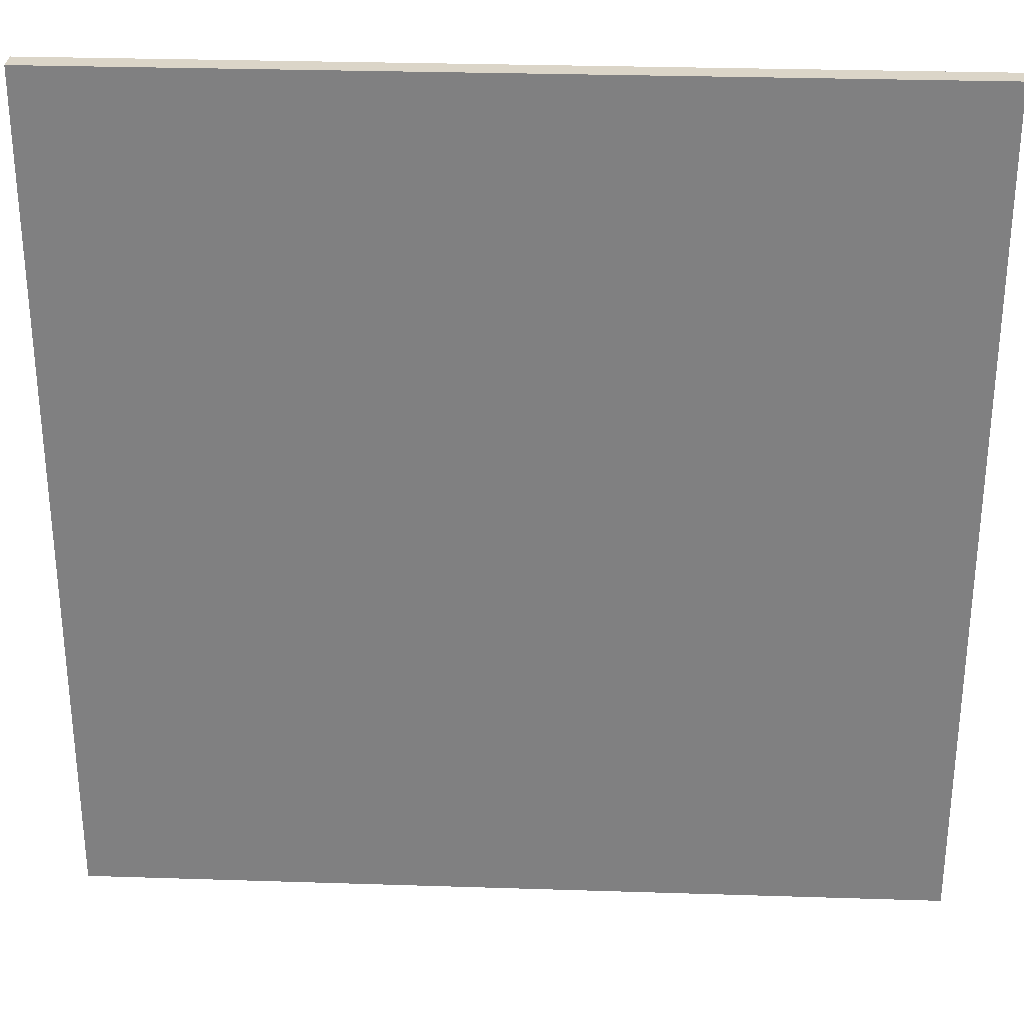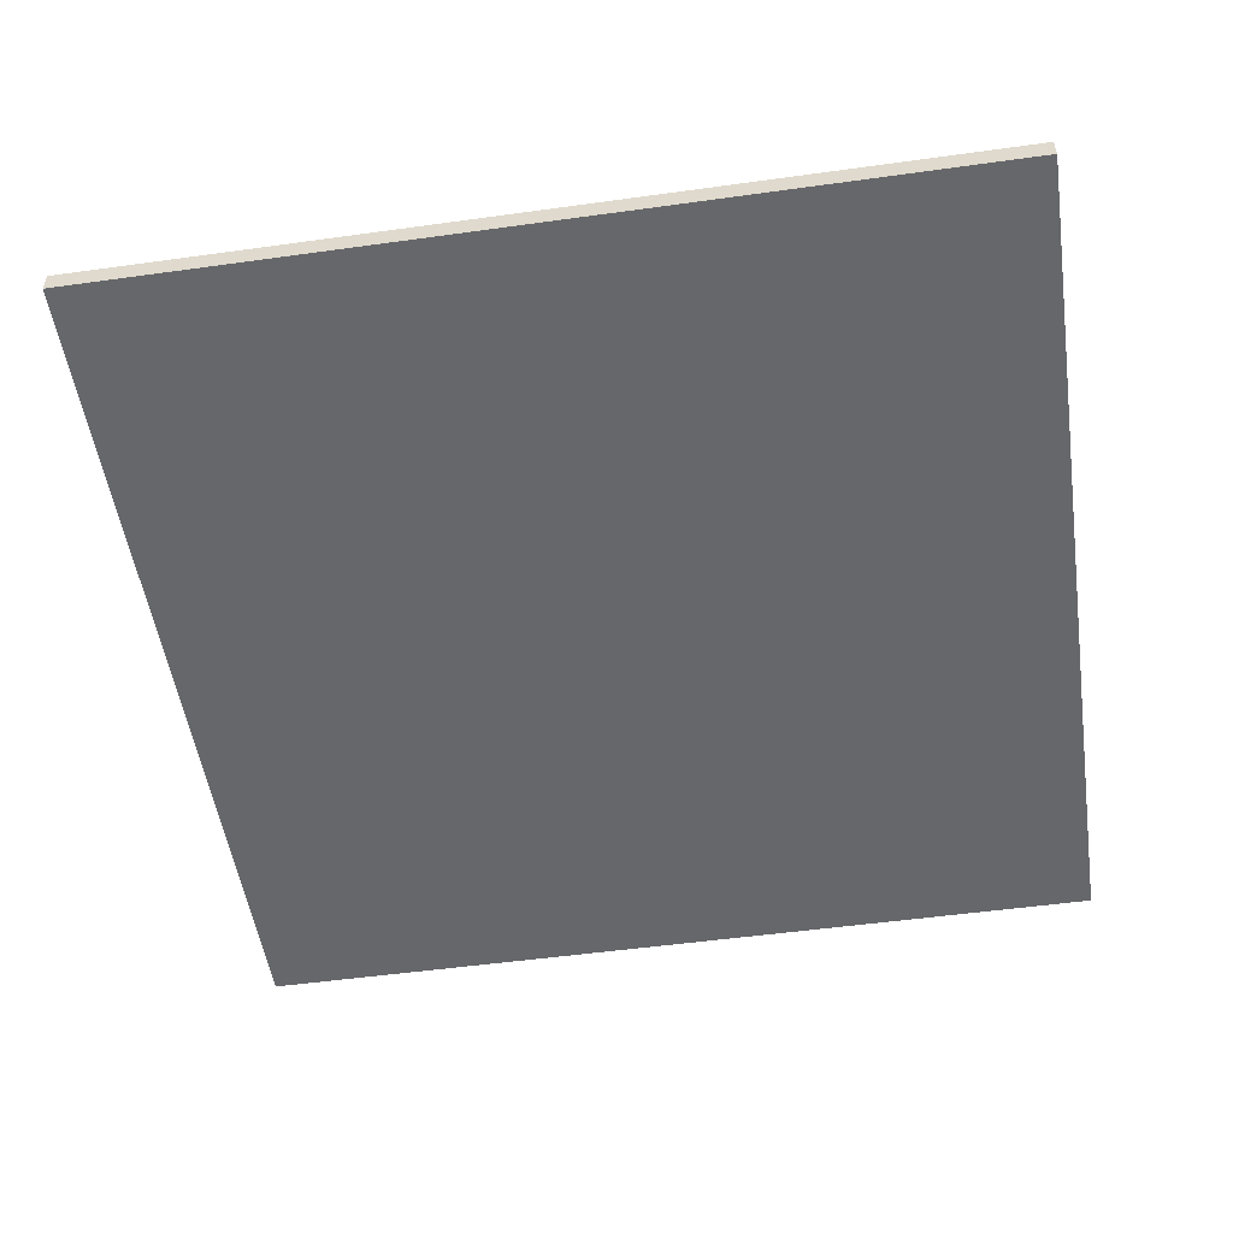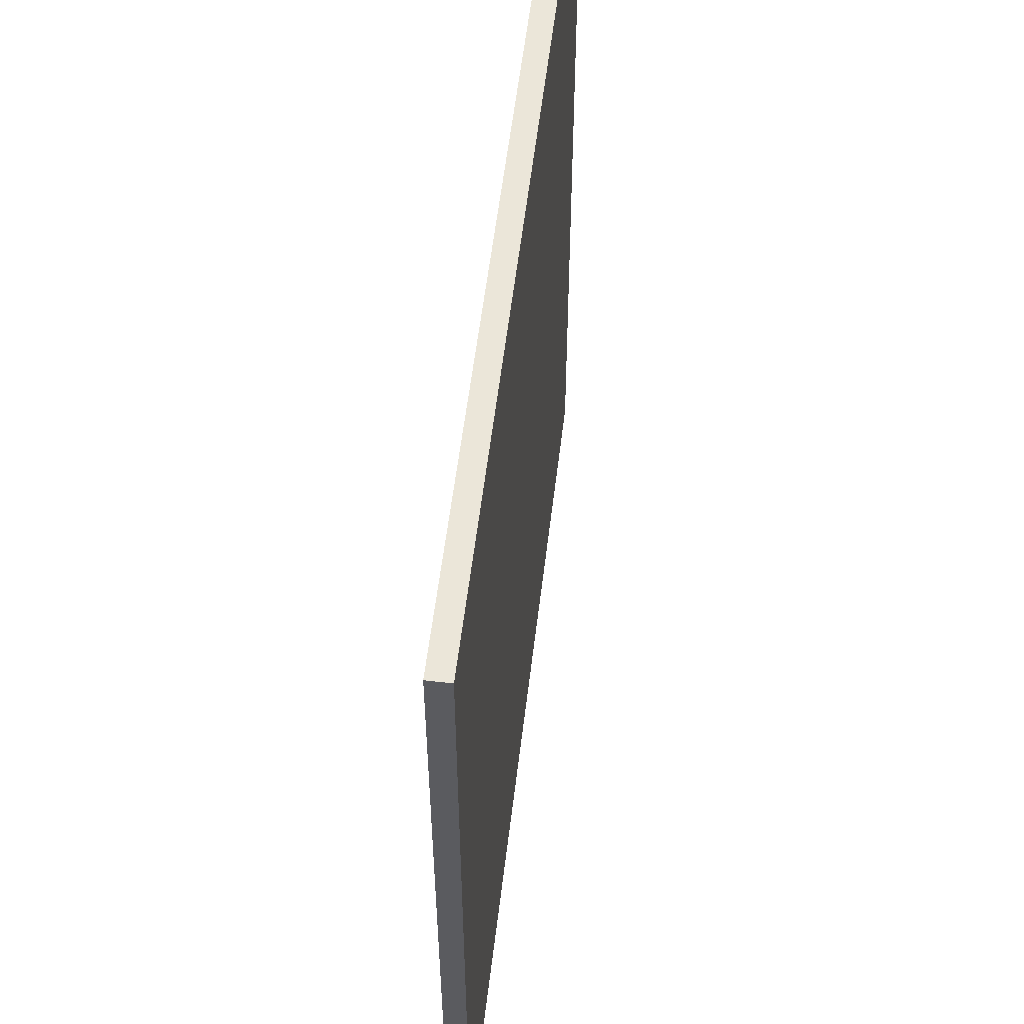
<metadata>
{"format":"obj","ext":"obj","renderer":"f3d","projection":"perspective","resolution":1024,"background":"white","views":[{"elev":29.6,"azim":2.7,"up":"+Z"},{"elev":-52.2,"azim":98.5,"up":"+Y"},{"elev":56.4,"azim":-83.2,"up":"+Z"}]}
</metadata>
<code>
o
v -2 0 2
v -2 0 -2
v -2 0.1 2
v -2 0.1 -2
v 2 0 2
v 2 0 -2
v 2 0.1 2
v 2 0.1 -2
v -2 0 2
v -2 0.1 2
v 2 0 2
v 2 0.1 2
v -2 0 -2
v -2 0.1 -2
v 2 0 -2
v 2 0.1 -2
v -2 0 2
v 2 0 2
v -1.5 0 1.8
v -1.4 0 1.8
v -1.5 0 1.7
v -1.4 0 1.7
v 0.7 0 1.6
v 0.9 0 1.6
v 0.7 0 1.5
v 0.8 0 1.5
v 0.9 0 1.5
v 1 0 1.5
v 1.2 0 1.5
v -1.5 0 1.4
v -1.3 0 1.4
v -1.2 0 1.4
v 0.8 0 1.4
v 0.9 0 1.4
v 1 0 1.4
v 1.2 0 1.4
v 1.3 0 1.4
v -1.5 0 1.3
v -1.4 0 1.3
v -1.3 0 1.3
v -1.2 0 1.3
v -1 0 1.3
v 0.9 0 1.3
v 1.1 0 1.3
v 1.2 0 1.3
v 1.3 0 1.3
v 1.4 0 1.3
v -1.4 0 1.2
v -1.3 0 1.2
v -1.2 0 1.2
v -1 0 1.2
v -0.9 0 1.2
v 1.1 0 1.2
v 1.2 0 1.2
v 1.3 0 1.2
v 1.4 0 1.2
v 1.5 0 1.2
v -1.3 0 1.1
v -1.2 0 1.1
v -1 0 1.1
v -0.9 0 1.1
v -0.8 0 1.1
v 1.2 0 1.1
v 1.4 0 1.1
v 1.5 0 1.1
v -1.2 0 1
v -1 0 1
v -0.8 0 1
v -0.7 0 1
v 1.4 0 1
v 1.5 0 1
v -1 0 0.9
v -0.9 0 0.9
v -0.7 0 0.9
v -0.9 0 0.8
v -0.7 0 0.8
v 1.7 0 0.8
v 1.8 0 0.8
v 1.5 0 0.7
v 1.7 0 0.7
v 1.8 0 0.7
v -0.9 0 0.6
v -0.8 0 0.6
v -0.7 0 0.6
v -0.6 0 0.6
v 1.5 0 0.6
v 1.7 0 0.6
v -0.9 0 0.5
v -0.8 0 0.5
v -0.7 0 0.5
v -0.6 0 0.5
v 0.7 0 0.2
v 0.8 0 0.2
v 0.7 0 0.1
v 0.8 0 0.1
v 1.1 0 0.1
v -1 0 -2.384e-07
v -0.6 0 -2.384e-07
v 0.7 0 -2.384e-07
v 0.8 0 -2.384e-07
v 1.1 0 -2.384e-07
v 1.2 0 -2.384e-07
v -1.2 0 -0.1
v -1 0 -0.1
v -0.7 0 -0.1
v -0.6 0 -0.1
v -0.4 0 -0.1
v 0.7 0 -0.1
v 0.8 0 -0.1
v -1.2 0 -0.2
v -0.8 0 -0.2
v -0.7 0 -0.2
v -0.5 0 -0.2
v 0.8 0 -0.2
v 0.9 0 -0.2
v 1.1 0 -0.2
v 1.2 0 -0.2
v 1.4 0 -0.2
v -0.7 0 -0.3
v -0.5 0 -0.3
v -0.4 0 -0.3
v -0.2 0 -0.3
v 0.9 0 -0.3
v 1.4 0 -0.3
v -0.7 0 -0.4
v -0.2 0 -0.4
v -0.1 0 -0.4
v -0.8 0 -0.5
v -0.6 0 -0.5
v -0.4 0 -0.5
v -0.2 0 -0.5
v -0.1 0 -0.5
v 0.2 0 -0.5
v -0.6 0 -0.6
v -0.4 0 -0.6
v 0.2 0 -0.6
v 0.3 0 -0.6
v -0.4 0 -0.7
v 0.3 0 -0.7
v -1.3 0 -1
v -1.1 0 -1
v -1 0 -1
v 0.8 0 -1
v 1 0 -1
v -1.3 0 -1.1
v -1.1 0 -1.1
v -1 0 -1.1
v 0.5 0 -1.1
v 0.8 0 -1.1
v 1 0 -1.1
v 1.1 0 -1.1
v -1 0 -1.2
v -0.9 0 -1.2
v 0.5 0 -1.2
v 0.8 0 -1.2
v 1.1 0 -1.2
v 1.2 0 -1.2
v -1.1 0 -1.3
v -1 0 -1.3
v -0.9 0 -1.3
v -0.8 0 -1.3
v 0.8 0 -1.3
v 1 0 -1.3
v 1.1 0 -1.3
v 1.2 0 -1.3
v 1.3 0 -1.3
v -1 0 -1.4
v -0.9 0 -1.4
v -0.8 0 -1.4
v -0.7 0 -1.4
v 1.1 0 -1.4
v 1.3 0 -1.4
v -0.8 0 -1.5
v -0.7 0 -1.5
v 1 0 -1.5
v 1.3 0 -1.5
v 1.4 0 -1.5
v 1.3 0 -1.6
v 1.4 0 -1.6
v -2 0 -2
v 2 0 -2
v -2 0.1 2
v 2 0.1 2
v -1.5 0.1 1.8
v -1.4 0.1 1.8
v -1.5 0.1 1.7
v -1.4 0.1 1.7
v 0.7 0.1 1.6
v 0.9 0.1 1.6
v 0.7 0.1 1.5
v 0.8 0.1 1.5
v 0.9 0.1 1.5
v 1 0.1 1.5
v 1.2 0.1 1.5
v -1.5 0.1 1.4
v -1.3 0.1 1.4
v -1.2 0.1 1.4
v 0.8 0.1 1.4
v 0.9 0.1 1.4
v 1 0.1 1.4
v 1.2 0.1 1.4
v 1.3 0.1 1.4
v -1.5 0.1 1.3
v -1.4 0.1 1.3
v -1.3 0.1 1.3
v -1.2 0.1 1.3
v -1 0.1 1.3
v 0.9 0.1 1.3
v 1.1 0.1 1.3
v 1.2 0.1 1.3
v 1.3 0.1 1.3
v 1.4 0.1 1.3
v -1.4 0.1 1.2
v -1.3 0.1 1.2
v -1.2 0.1 1.2
v -1 0.1 1.2
v -0.9 0.1 1.2
v 1.1 0.1 1.2
v 1.2 0.1 1.2
v 1.3 0.1 1.2
v 1.4 0.1 1.2
v 1.5 0.1 1.2
v -1.3 0.1 1.1
v -1.2 0.1 1.1
v -1 0.1 1.1
v -0.9 0.1 1.1
v -0.8 0.1 1.1
v 1.2 0.1 1.1
v 1.4 0.1 1.1
v 1.5 0.1 1.1
v -1.2 0.1 1
v -1 0.1 1
v -0.8 0.1 1
v -0.7 0.1 1
v 1.4 0.1 1
v 1.5 0.1 1
v -1 0.1 0.9
v -0.9 0.1 0.9
v -0.7 0.1 0.9
v -0.9 0.1 0.8
v -0.7 0.1 0.8
v 1.7 0.1 0.8
v 1.8 0.1 0.8
v 1.5 0.1 0.7
v 1.7 0.1 0.7
v 1.8 0.1 0.7
v -0.9 0.1 0.6
v -0.8 0.1 0.6
v -0.7 0.1 0.6
v -0.6 0.1 0.6
v 1.5 0.1 0.6
v 1.7 0.1 0.6
v -0.9 0.1 0.5
v -0.8 0.1 0.5
v -0.7 0.1 0.5
v -0.6 0.1 0.5
v 0.7 0.1 0.2
v 0.8 0.1 0.2
v 0.7 0.1 0.1
v 0.8 0.1 0.1
v 1.1 0.1 0.1
v -1 0.1 -2.384e-07
v -0.6 0.1 -2.384e-07
v 0.7 0.1 -2.384e-07
v 0.8 0.1 -2.384e-07
v 1.1 0.1 -2.384e-07
v 1.2 0.1 -2.384e-07
v -1.2 0.1 -0.1
v -1 0.1 -0.1
v -0.7 0.1 -0.1
v -0.6 0.1 -0.1
v -0.4 0.1 -0.1
v 0.7 0.1 -0.1
v 0.8 0.1 -0.1
v -1.2 0.1 -0.2
v -0.8 0.1 -0.2
v -0.7 0.1 -0.2
v -0.5 0.1 -0.2
v 0.8 0.1 -0.2
v 0.9 0.1 -0.2
v 1.1 0.1 -0.2
v 1.2 0.1 -0.2
v 1.4 0.1 -0.2
v -0.7 0.1 -0.3
v -0.5 0.1 -0.3
v -0.4 0.1 -0.3
v -0.2 0.1 -0.3
v 0.9 0.1 -0.3
v 1.4 0.1 -0.3
v -0.7 0.1 -0.4
v -0.2 0.1 -0.4
v -0.1 0.1 -0.4
v -0.8 0.1 -0.5
v -0.6 0.1 -0.5
v -0.4 0.1 -0.5
v -0.2 0.1 -0.5
v -0.1 0.1 -0.5
v 0.2 0.1 -0.5
v -0.6 0.1 -0.6
v -0.4 0.1 -0.6
v 0.2 0.1 -0.6
v 0.3 0.1 -0.6
v -0.4 0.1 -0.7
v 0.3 0.1 -0.7
v -1.3 0.1 -1
v -1.1 0.1 -1
v -1 0.1 -1
v 0.8 0.1 -1
v 1 0.1 -1
v -1.3 0.1 -1.1
v -1.1 0.1 -1.1
v -1 0.1 -1.1
v 0.5 0.1 -1.1
v 0.8 0.1 -1.1
v 1 0.1 -1.1
v 1.1 0.1 -1.1
v -1 0.1 -1.2
v -0.9 0.1 -1.2
v 0.5 0.1 -1.2
v 0.8 0.1 -1.2
v 1.1 0.1 -1.2
v 1.2 0.1 -1.2
v -1.1 0.1 -1.3
v -1 0.1 -1.3
v -0.9 0.1 -1.3
v -0.8 0.1 -1.3
v 0.8 0.1 -1.3
v 1 0.1 -1.3
v 1.1 0.1 -1.3
v 1.2 0.1 -1.3
v 1.3 0.1 -1.3
v -1 0.1 -1.4
v -0.9 0.1 -1.4
v -0.8 0.1 -1.4
v -0.7 0.1 -1.4
v 1.1 0.1 -1.4
v 1.3 0.1 -1.4
v -0.8 0.1 -1.5
v -0.7 0.1 -1.5
v 1 0.1 -1.5
v 1.3 0.1 -1.5
v 1.4 0.1 -1.5
v 1.3 0.1 -1.6
v 1.4 0.1 -1.6
v -2 0.1 -2
v 2 0.1 -2
f 3 2 1
f 4 2 3
f 5 6 7
f 7 6 8
f 11 10 9
f 12 10 11
f 13 14 15
f 15 14 16
f 19 18 17
f 20 18 19
f 21 19 17
f 21 20 19
f 22 18 20
f 22 20 21
f 23 22 21
f 23 18 22
f 24 18 23
f 25 23 21
f 25 24 23
f 26 24 25
f 27 18 24
f 27 24 26
f 28 18 27
f 29 18 28
f 30 21 17
f 30 26 25
f 30 25 21
f 31 26 30
f 32 26 31
f 33 28 27
f 33 26 32
f 33 27 26
f 34 28 33
f 35 29 28
f 35 28 34
f 36 18 29
f 36 29 35
f 37 18 36
f 38 31 30
f 38 30 17
f 39 31 38
f 40 32 31
f 40 31 39
f 41 34 33
f 41 32 40
f 41 33 32
f 42 34 41
f 43 35 34
f 43 34 42
f 43 36 35
f 44 36 43
f 45 37 36
f 45 36 44
f 46 18 37
f 46 37 45
f 47 18 46
f 48 40 39
f 48 39 38
f 48 41 40
f 49 41 48
f 50 42 41
f 50 41 49
f 51 44 43
f 51 42 50
f 51 43 42
f 52 44 51
f 53 45 44
f 53 44 52
f 53 46 45
f 54 46 53
f 55 47 46
f 55 46 54
f 56 18 47
f 56 47 55
f 57 18 56
f 58 49 48
f 58 50 49
f 58 51 50
f 59 51 58
f 60 52 51
f 60 51 59
f 61 54 53
f 61 52 60
f 61 53 52
f 62 54 61
f 63 55 54
f 63 54 62
f 63 56 55
f 64 57 56
f 64 56 63
f 65 18 57
f 65 57 64
f 66 60 59
f 66 59 58
f 66 61 60
f 67 61 66
f 68 64 63
f 68 62 61
f 68 63 62
f 69 64 68
f 70 65 64
f 70 64 69
f 71 18 65
f 71 65 70
f 72 61 67
f 72 67 66
f 73 69 68
f 73 61 72
f 73 68 61
f 74 71 70
f 74 69 73
f 74 70 69
f 75 73 72
f 75 74 73
f 76 71 74
f 76 74 75
f 77 18 71
f 77 71 76
f 78 18 77
f 79 76 75
f 79 77 76
f 80 78 77
f 80 77 79
f 81 18 78
f 81 78 80
f 82 75 72
f 82 79 75
f 83 79 82
f 84 79 83
f 85 79 84
f 86 80 79
f 86 79 85
f 87 81 80
f 87 80 86
f 88 82 72
f 88 83 82
f 89 84 83
f 89 83 88
f 90 85 84
f 90 84 89
f 91 86 85
f 91 85 90
f 91 87 86
f 92 89 88
f 92 87 91
f 92 91 90
f 92 90 89
f 93 87 92
f 94 92 88
f 94 93 92
f 95 87 93
f 95 93 94
f 96 87 95
f 97 88 72
f 97 72 66
f 97 94 88
f 97 95 94
f 98 95 97
f 99 95 98
f 100 96 95
f 100 95 99
f 101 87 96
f 101 96 100
f 102 87 101
f 103 66 58
f 103 97 66
f 104 98 97
f 104 97 103
f 105 98 104
f 106 99 98
f 106 98 105
f 107 99 106
f 108 100 99
f 108 99 107
f 108 101 100
f 109 101 108
f 110 105 104
f 110 103 58
f 110 104 103
f 111 105 110
f 112 107 106
f 112 105 111
f 112 106 105
f 113 107 112
f 114 101 109
f 114 109 108
f 114 108 107
f 115 101 114
f 116 102 101
f 116 101 115
f 117 87 102
f 117 102 116
f 118 87 117
f 119 113 112
f 119 112 111
f 120 107 113
f 120 113 119
f 121 115 114
f 121 107 120
f 121 114 107
f 122 115 121
f 123 116 115
f 123 115 122
f 123 118 117
f 123 117 116
f 124 87 118
f 124 118 123
f 125 119 111
f 125 122 121
f 125 120 119
f 125 121 120
f 126 124 123
f 126 122 125
f 126 123 122
f 127 124 126
f 128 111 110
f 128 125 111
f 128 126 125
f 129 126 128
f 130 126 129
f 131 127 126
f 131 126 130
f 132 124 127
f 132 127 131
f 133 124 132
f 134 130 129
f 134 129 128
f 135 131 130
f 135 130 134
f 135 133 132
f 135 132 131
f 136 124 133
f 136 133 135
f 137 124 136
f 138 135 134
f 138 136 135
f 138 137 136
f 139 124 137
f 139 137 138
f 140 134 128
f 140 138 134
f 140 139 138
f 140 128 110
f 140 110 58
f 140 58 48
f 141 139 140
f 142 139 141
f 143 124 139
f 143 139 142
f 144 124 143
f 145 140 48
f 145 141 140
f 146 142 141
f 146 141 145
f 147 143 142
f 147 142 146
f 148 143 147
f 149 144 143
f 149 143 148
f 150 124 144
f 150 144 149
f 151 124 150
f 152 148 147
f 152 147 146
f 153 148 152
f 154 149 148
f 154 148 153
f 154 150 149
f 155 150 154
f 156 124 151
f 156 151 150
f 157 124 156
f 158 146 145
f 158 152 146
f 159 153 152
f 159 152 158
f 160 155 154
f 160 153 159
f 160 154 153
f 161 155 160
f 162 150 155
f 162 155 161
f 163 157 156
f 163 150 162
f 163 156 150
f 164 157 163
f 165 124 157
f 165 157 164
f 166 124 165
f 167 159 158
f 167 160 159
f 168 161 160
f 168 160 167
f 169 162 161
f 169 161 168
f 169 163 162
f 170 163 169
f 171 164 163
f 171 166 165
f 171 165 164
f 172 124 166
f 172 166 171
f 173 168 167
f 173 170 169
f 173 169 168
f 174 163 170
f 174 170 173
f 175 171 163
f 175 163 174
f 175 172 171
f 176 124 172
f 176 172 175
f 177 87 124
f 177 124 176
f 178 176 175
f 178 174 173
f 178 177 176
f 178 175 174
f 179 87 177
f 179 177 178
f 180 145 48
f 180 48 38
f 180 179 178
f 180 173 167
f 180 167 158
f 180 158 145
f 180 38 17
f 180 178 173
f 181 87 179
f 181 179 180
f 181 18 81
f 181 81 87
f 182 183 184
f 184 183 185
f 182 184 186
f 184 185 186
f 185 183 187
f 186 185 187
f 186 187 188
f 187 183 188
f 188 183 189
f 186 188 190
f 188 189 190
f 190 189 191
f 189 183 192
f 191 189 192
f 192 183 193
f 193 183 194
f 182 186 195
f 190 191 195
f 186 190 195
f 195 191 196
f 196 191 197
f 192 193 198
f 197 191 198
f 191 192 198
f 198 193 199
f 193 194 200
f 199 193 200
f 194 183 201
f 200 194 201
f 201 183 202
f 195 196 203
f 182 195 203
f 203 196 204
f 196 197 205
f 204 196 205
f 198 199 206
f 205 197 206
f 197 198 206
f 206 199 207
f 199 200 208
f 207 199 208
f 200 201 208
f 208 201 209
f 201 202 210
f 209 201 210
f 202 183 211
f 210 202 211
f 211 183 212
f 204 205 213
f 203 204 213
f 205 206 213
f 213 206 214
f 206 207 215
f 214 206 215
f 208 209 216
f 215 207 216
f 207 208 216
f 216 209 217
f 209 210 218
f 217 209 218
f 210 211 218
f 218 211 219
f 211 212 220
f 219 211 220
f 212 183 221
f 220 212 221
f 221 183 222
f 213 214 223
f 214 215 223
f 215 216 223
f 223 216 224
f 216 217 225
f 224 216 225
f 218 219 226
f 225 217 226
f 217 218 226
f 226 219 227
f 219 220 228
f 227 219 228
f 220 221 228
f 221 222 229
f 228 221 229
f 222 183 230
f 229 222 230
f 224 225 231
f 223 224 231
f 225 226 231
f 231 226 232
f 228 229 233
f 226 227 233
f 227 228 233
f 233 229 234
f 229 230 235
f 234 229 235
f 230 183 236
f 235 230 236
f 232 226 237
f 231 232 237
f 233 234 238
f 237 226 238
f 226 233 238
f 235 236 239
f 238 234 239
f 234 235 239
f 237 238 240
f 238 239 240
f 239 236 241
f 240 239 241
f 236 183 242
f 241 236 242
f 242 183 243
f 240 241 244
f 241 242 244
f 242 243 245
f 244 242 245
f 243 183 246
f 245 243 246
f 237 240 247
f 240 244 247
f 247 244 248
f 248 244 249
f 249 244 250
f 244 245 251
f 250 244 251
f 245 246 252
f 251 245 252
f 237 247 253
f 247 248 253
f 248 249 254
f 253 248 254
f 249 250 255
f 254 249 255
f 250 251 256
f 255 250 256
f 251 252 256
f 253 254 257
f 256 252 257
f 255 256 257
f 254 255 257
f 257 252 258
f 253 257 259
f 257 258 259
f 258 252 260
f 259 258 260
f 260 252 261
f 237 253 262
f 231 237 262
f 253 259 262
f 259 260 262
f 262 260 263
f 263 260 264
f 260 261 265
f 264 260 265
f 261 252 266
f 265 261 266
f 266 252 267
f 223 231 268
f 231 262 268
f 262 263 269
f 268 262 269
f 269 263 270
f 263 264 271
f 270 263 271
f 271 264 272
f 264 265 273
f 272 264 273
f 265 266 273
f 273 266 274
f 269 270 275
f 223 268 275
f 268 269 275
f 275 270 276
f 271 272 277
f 276 270 277
f 270 271 277
f 277 272 278
f 274 266 279
f 273 274 279
f 272 273 279
f 279 266 280
f 266 267 281
f 280 266 281
f 267 252 282
f 281 267 282
f 282 252 283
f 277 278 284
f 276 277 284
f 278 272 285
f 284 278 285
f 279 280 286
f 285 272 286
f 272 279 286
f 286 280 287
f 280 281 288
f 287 280 288
f 282 283 288
f 281 282 288
f 283 252 289
f 288 283 289
f 276 284 290
f 286 287 290
f 284 285 290
f 285 286 290
f 288 289 291
f 290 287 291
f 287 288 291
f 291 289 292
f 275 276 293
f 276 290 293
f 290 291 293
f 293 291 294
f 294 291 295
f 291 292 296
f 295 291 296
f 292 289 297
f 296 292 297
f 297 289 298
f 294 295 299
f 293 294 299
f 295 296 300
f 299 295 300
f 297 298 300
f 296 297 300
f 298 289 301
f 300 298 301
f 301 289 302
f 299 300 303
f 300 301 303
f 301 302 303
f 302 289 304
f 303 302 304
f 293 299 305
f 299 303 305
f 303 304 305
f 275 293 305
f 223 275 305
f 213 223 305
f 305 304 306
f 306 304 307
f 304 289 308
f 307 304 308
f 308 289 309
f 213 305 310
f 305 306 310
f 306 307 311
f 310 306 311
f 307 308 312
f 311 307 312
f 312 308 313
f 308 309 314
f 313 308 314
f 309 289 315
f 314 309 315
f 315 289 316
f 312 313 317
f 311 312 317
f 317 313 318
f 313 314 319
f 318 313 319
f 314 315 319
f 319 315 320
f 316 289 321
f 315 316 321
f 321 289 322
f 310 311 323
f 311 317 323
f 317 318 324
f 323 317 324
f 319 320 325
f 324 318 325
f 318 319 325
f 325 320 326
f 320 315 327
f 326 320 327
f 321 322 328
f 327 315 328
f 315 321 328
f 328 322 329
f 322 289 330
f 329 322 330
f 330 289 331
f 323 324 332
f 324 325 332
f 325 326 333
f 332 325 333
f 326 327 334
f 333 326 334
f 327 328 334
f 334 328 335
f 328 329 336
f 330 331 336
f 329 330 336
f 331 289 337
f 336 331 337
f 332 333 338
f 334 335 338
f 333 334 338
f 335 328 339
f 338 335 339
f 328 336 340
f 339 328 340
f 336 337 340
f 337 289 341
f 340 337 341
f 289 252 342
f 341 289 342
f 340 341 343
f 338 339 343
f 341 342 343
f 339 340 343
f 342 252 344
f 343 342 344
f 213 310 345
f 203 213 345
f 343 344 345
f 332 338 345
f 323 332 345
f 310 323 345
f 182 203 345
f 338 343 345
f 344 252 346
f 345 344 346
f 246 183 346
f 252 246 346

</code>
